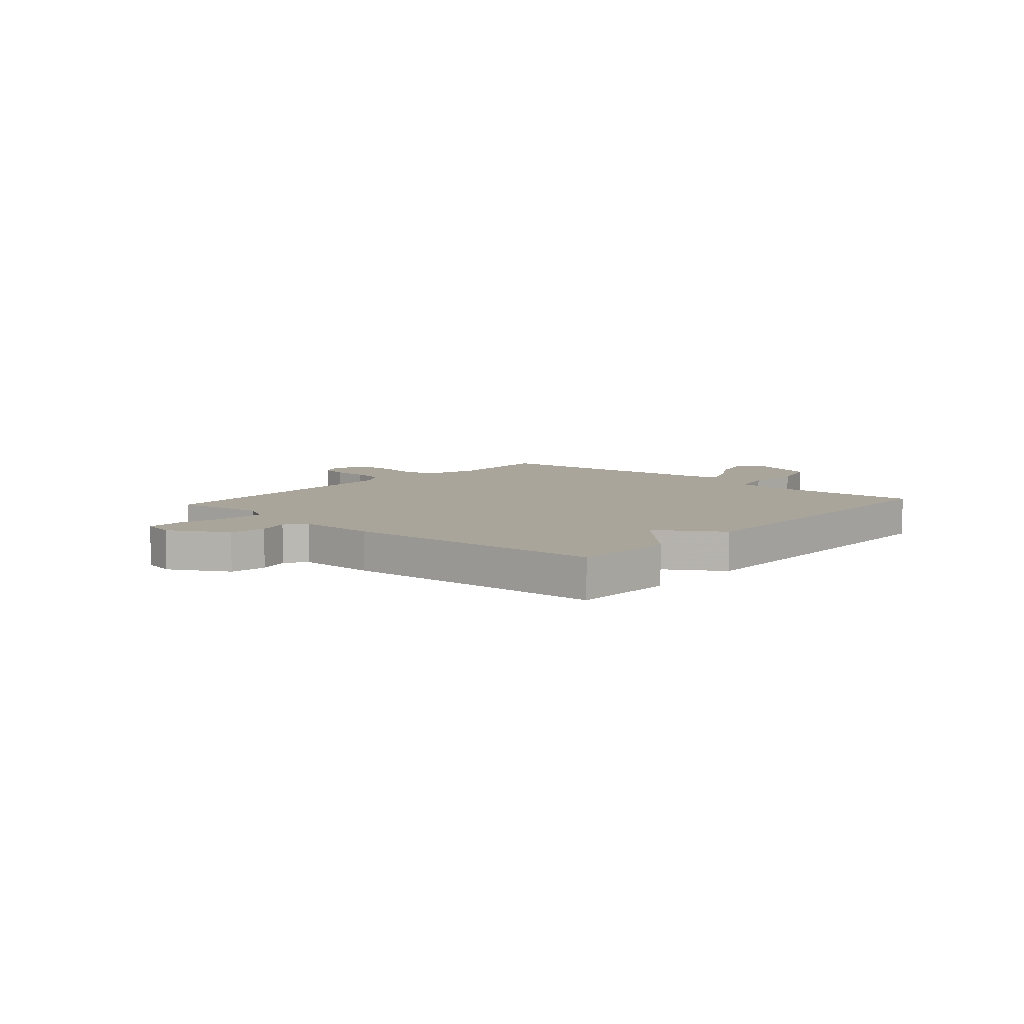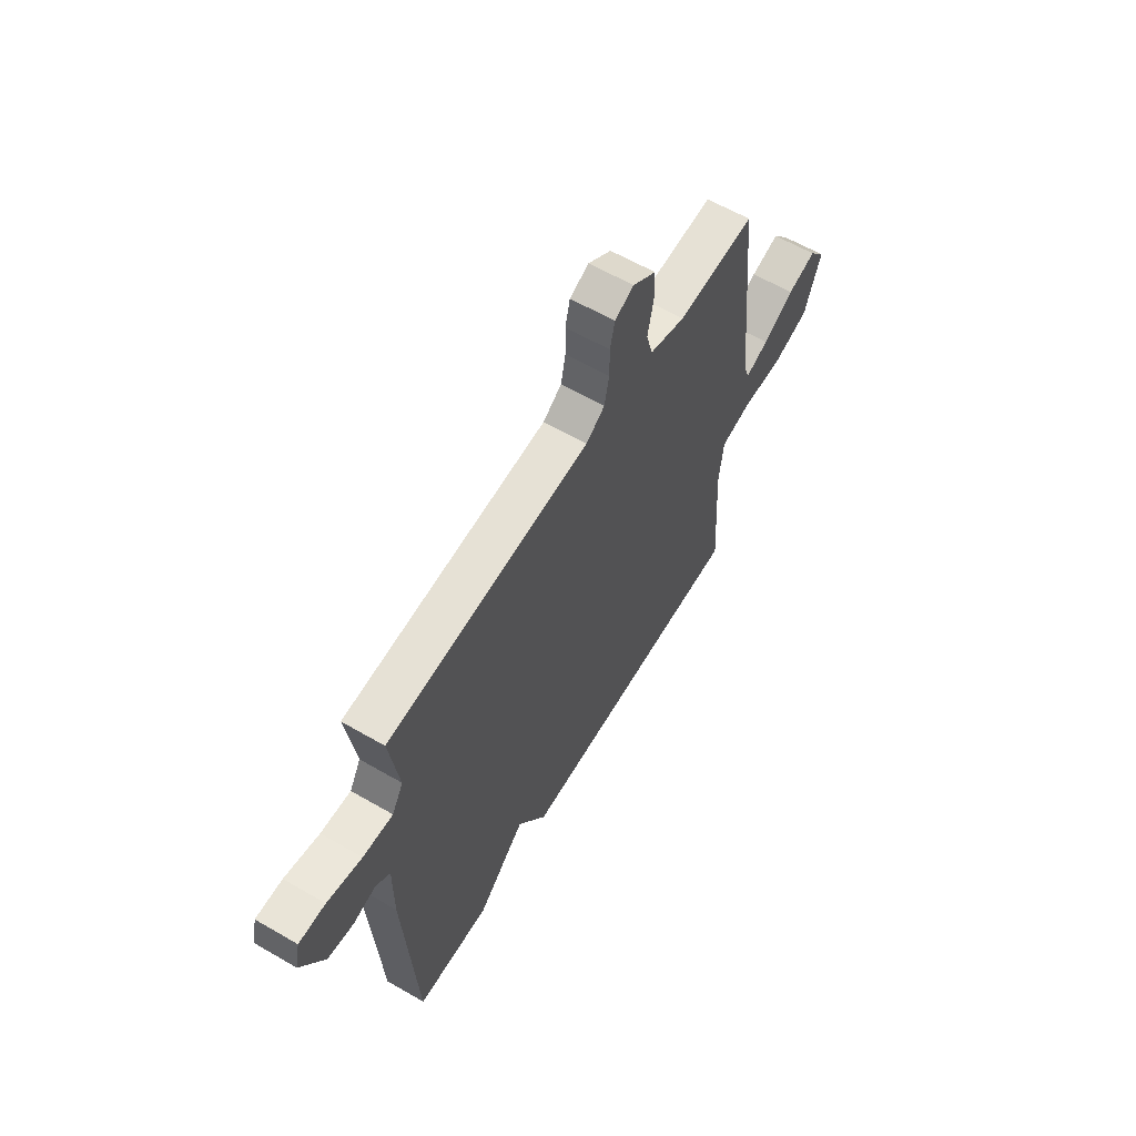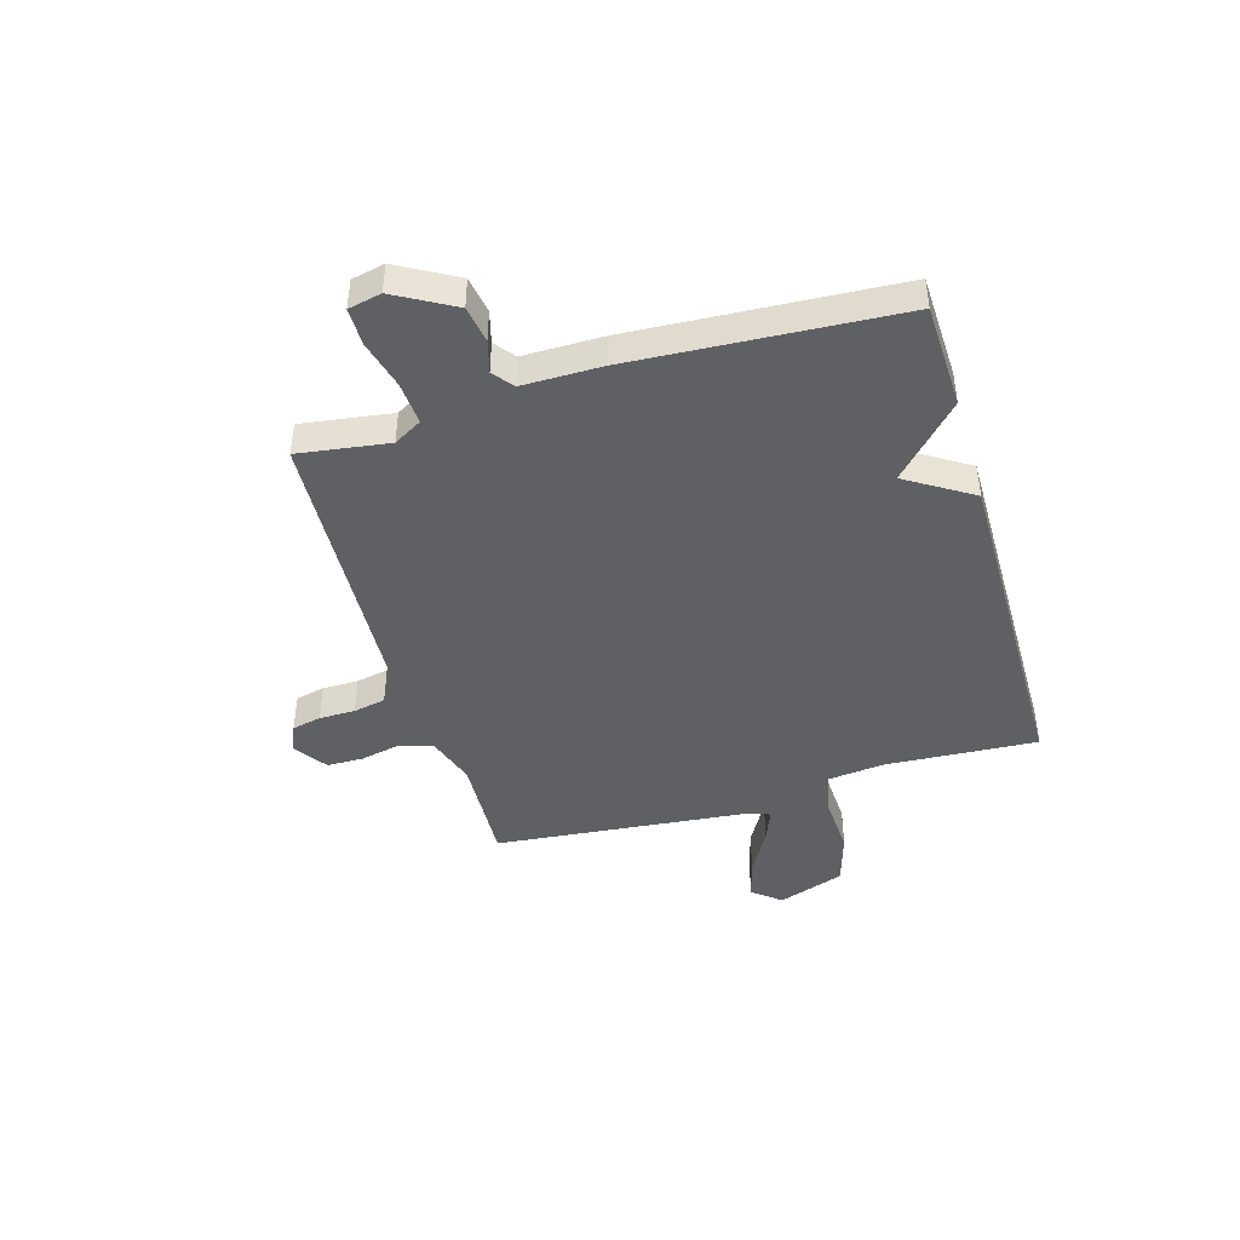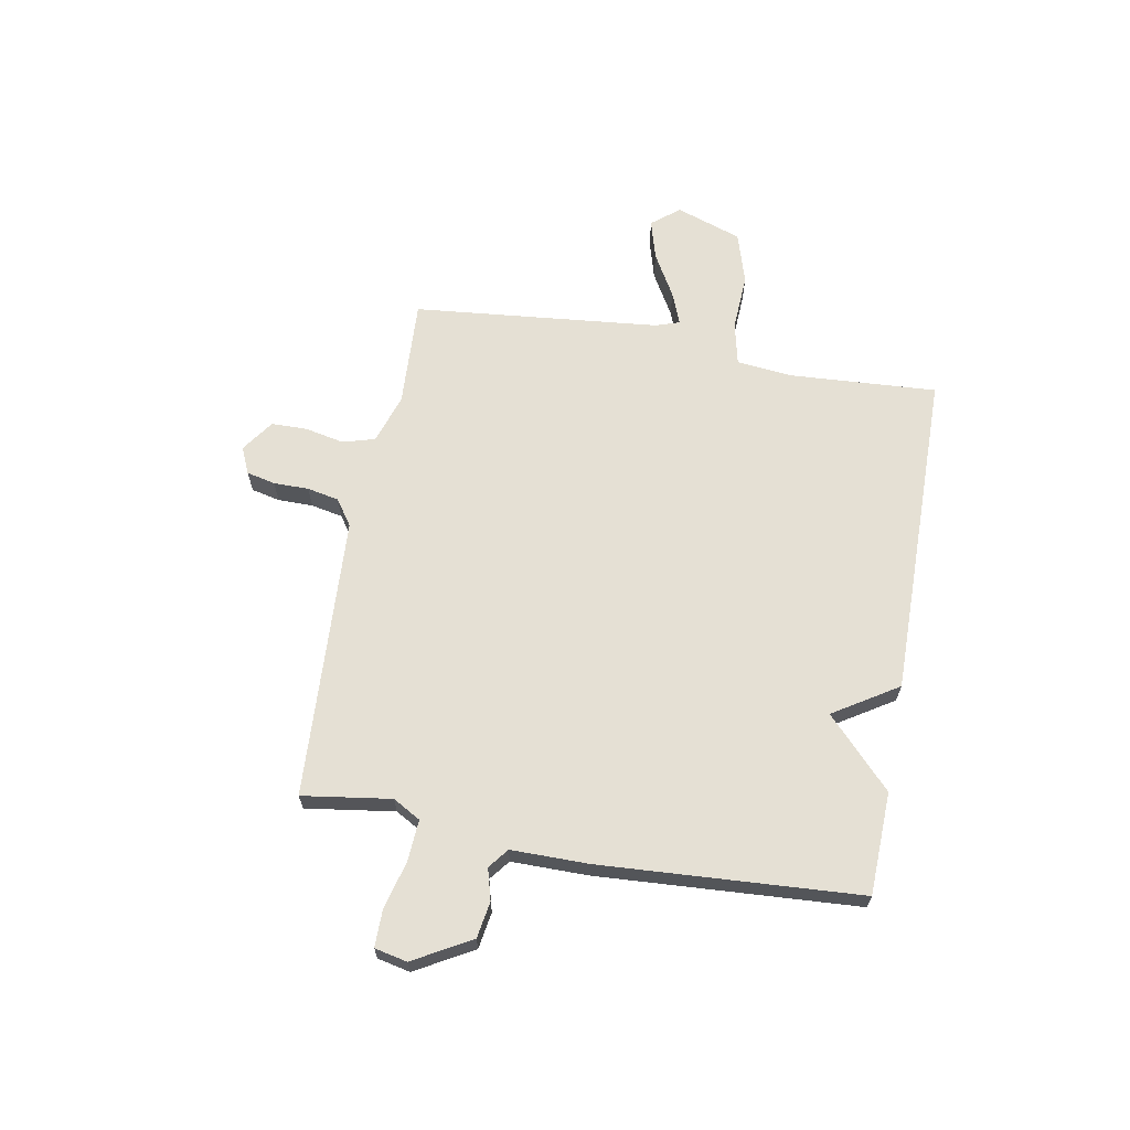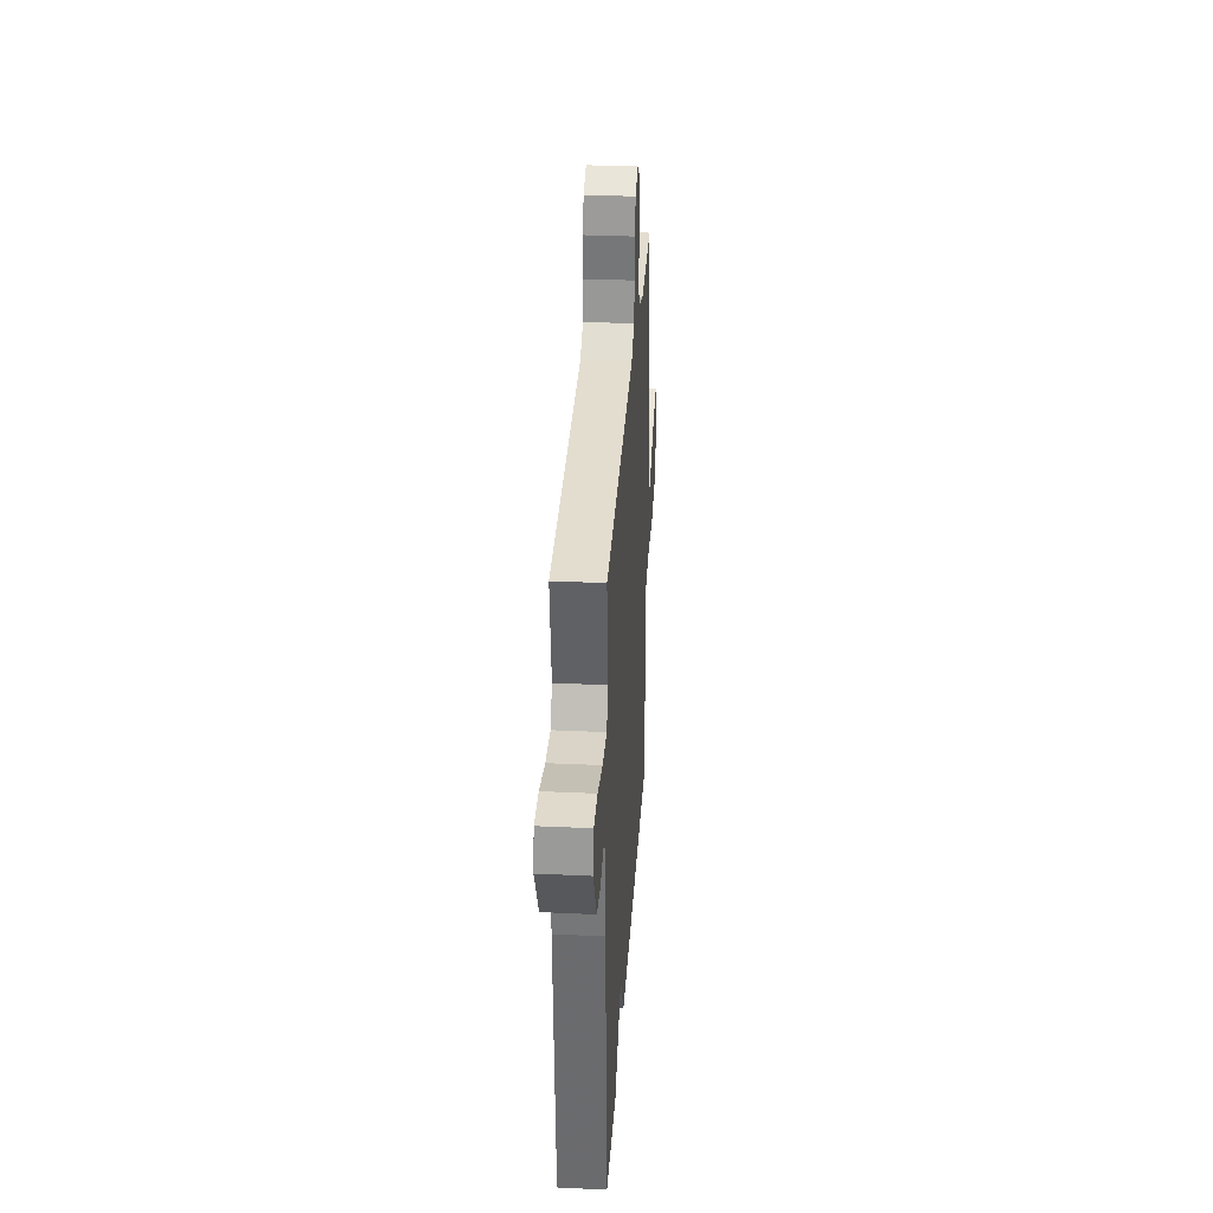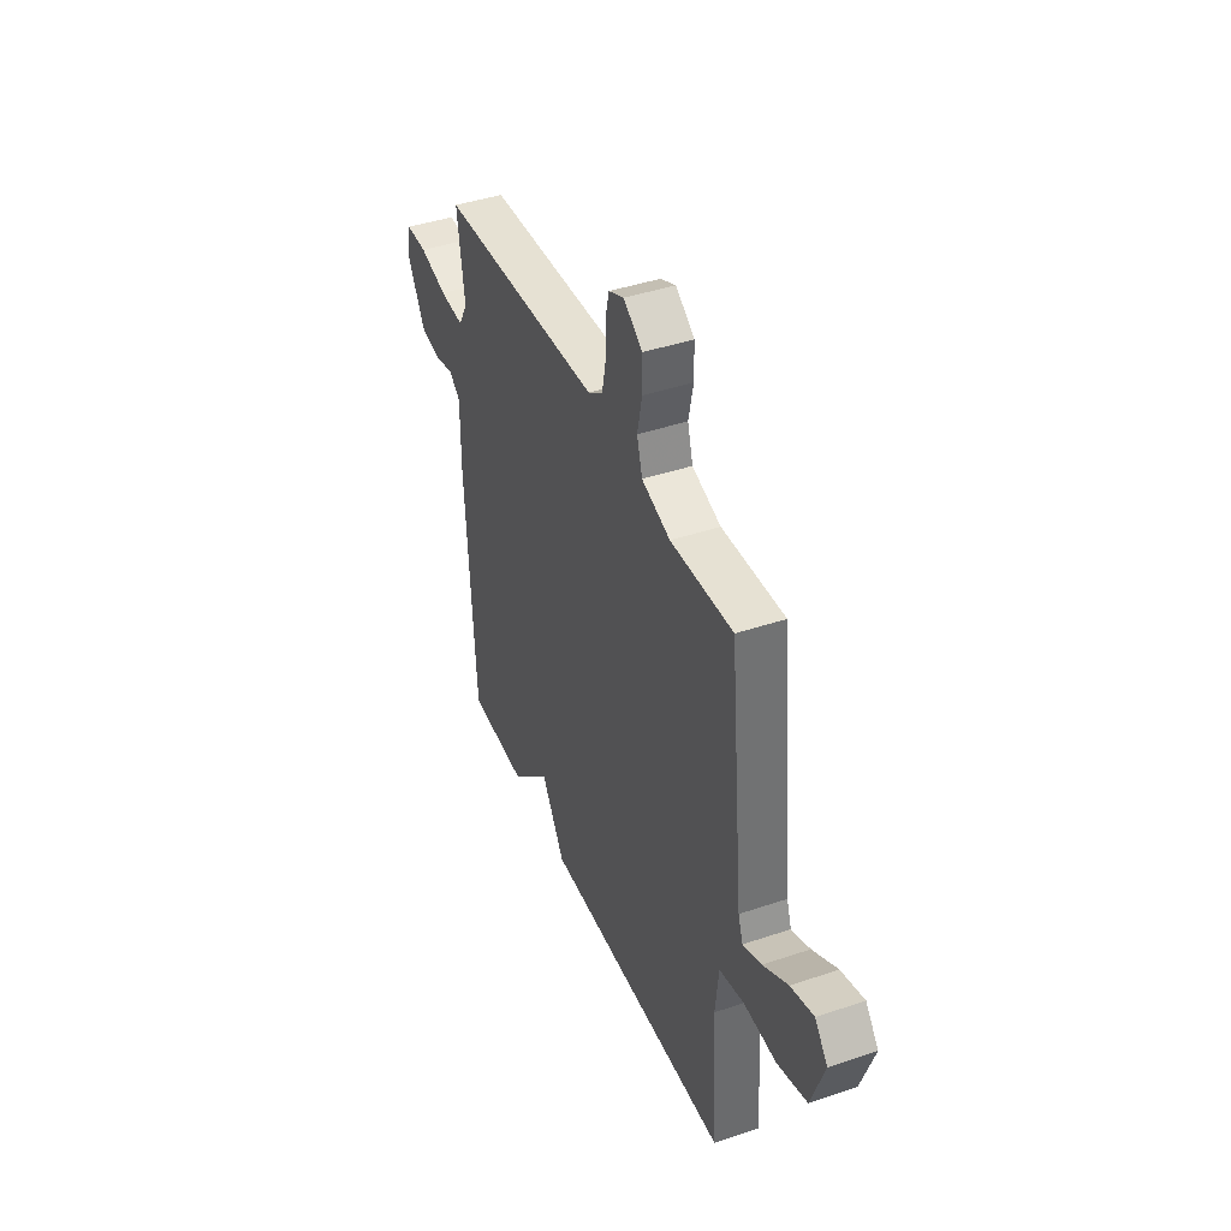
<metadata>
{"format":"obj","ext":"obj","renderer":"f3d","projection":"perspective","resolution":1024,"background":"white","views":[{"elev":7.6,"azim":131.3,"up":"+Y"},{"elev":60.9,"azim":120.6,"up":"+Z"},{"elev":-44.0,"azim":106.5,"up":"+Y"},{"elev":65.3,"azim":100.3,"up":"+Y"},{"elev":32.5,"azim":93.7,"up":"+Z"},{"elev":42.0,"azim":-112.1,"up":"+Z"}]}
</metadata>
<code>
v -0.5 0.07 0.5
v -0.3 0.07 0.49
v -0.208 0.07 0.52
v -0.191 0.07 0.58
v -0.206 0.07 0.652
v -0.205 0.07 0.718
v -0.145 0.07 0.76
v -0.096 0.07 0.738
v -0.084 0.07 0.685
v -0.084 0.07 0.62
v -0.072 0.07 0.561
v -0.024 0.07 0.528
v 0.5 0.07 0.5
v 0.476 0.07 0.336
v 0.505 0.07 0.285
v 0.582 0.07 0.29
v 0.671 0.07 0.313
v 0.739 0.07 0.313
v 0.752 0.07 0.253
v 0.692 0.07 0.147
v 0.625 0.07 0.136
v 0.567 0.07 0.152
v 0.53 0.07 0.123
v 0.53 0.07 -0.02
v 0.5 0.07 -0.5
v 0.31 0.07 -0.506
v 0.185 0.07 -0.387
v 0.11 0.07 -0.506
v -0.5 0.07 -0.5
v -0.483 0.07 -0.226
v -0.494 0.07 -0.124
v -0.573 0.07 -0.106
v -0.679 0.07 -0.111
v -0.774 0.07 -0.082
v -0.816 0.07 0.039
v -0.775 0.07 0.09
v -0.701 0.07 0.069
v -0.621 0.07 0.023
v -0.561 0.07 -0.001
v -0.546 0.07 0.043
v -0.5 0 0.5
v -0.3 0 0.49
v -0.208 0 0.52
v -0.191 0 0.58
v -0.206 0 0.652
v -0.205 0 0.718
v -0.145 0 0.76
v -0.096 0 0.738
v -0.084 0 0.685
v -0.084 0 0.62
v -0.072 0 0.561
v -0.024 0 0.528
v 0.5 0 0.5
v 0.476 0 0.336
v 0.505 0 0.285
v 0.582 0 0.29
v 0.671 0 0.313
v 0.739 0 0.313
v 0.752 0 0.253
v 0.692 0 0.147
v 0.625 0 0.136
v 0.567 0 0.152
v 0.53 0 0.123
v 0.53 0 -0.02
v 0.5 0 -0.5
v 0.31 0 -0.506
v 0.185 0 -0.387
v 0.11 0 -0.506
v -0.5 0 -0.5
v -0.483 0 -0.226
v -0.494 0 -0.124
v -0.573 0 -0.106
v -0.679 0 -0.111
v -0.774 0 -0.082
v -0.816 0 0.039
v -0.775 0 0.09
v -0.701 0 0.069
v -0.621 0 0.023
v -0.561 0 -0.001
v -0.546 0 0.043
f 36 37 38
f 35 36 38
f 34 35 38
f 33 34 38
f 32 33 38
f 31 32 38 39
f 27 28 29 30
f 27 30 31
f 25 26 27
f 24 25 27
f 23 24 27
f 31 39 40
f 27 31 40
f 23 27 40
f 20 21 22
f 19 20 22
f 18 19 22
f 17 18 22
f 16 17 22
f 22 23 40
f 16 22 40
f 15 16 40
f 12 13 14
f 8 9 10
f 7 8 10
f 6 7 10
f 5 6 10
f 4 5 10
f 3 4 10 11
f 2 3 11 12
f 40 1 2
f 14 15 40
f 12 14 40
f 2 12 40
f 78 77 76
f 78 76 75
f 78 75 74
f 78 74 73
f 78 73 72
f 79 78 72 71
f 70 69 68 67
f 71 70 67
f 67 66 65
f 67 65 64
f 67 64 63
f 80 79 71
f 80 71 67
f 80 67 63
f 62 61 60
f 62 60 59
f 62 59 58
f 62 58 57
f 62 57 56
f 80 63 62
f 80 62 56
f 80 56 55
f 54 53 52
f 50 49 48
f 50 48 47
f 50 47 46
f 50 46 45
f 50 45 44
f 51 50 44 43
f 52 51 43 42
f 42 41 80
f 80 55 54
f 80 54 52
f 80 52 42
f 1 41 42 2
f 2 42 43 3
f 3 43 44 4
f 4 44 45 5
f 5 45 46 6
f 6 46 47 7
f 7 47 48 8
f 8 48 49 9
f 9 49 50 10
f 10 50 51 11
f 11 51 52 12
f 12 52 53 13
f 13 53 54 14
f 14 54 55 15
f 15 55 56 16
f 16 56 57 17
f 17 57 58 18
f 18 58 59 19
f 19 59 60 20
f 20 60 61 21
f 21 61 62 22
f 22 62 63 23
f 23 63 64 24
f 24 64 65 25
f 25 65 66 26
f 26 66 67 27
f 27 67 68 28
f 28 68 69 29
f 29 69 70 30
f 30 70 71 31
f 31 71 72 32
f 32 72 73 33
f 33 73 74 34
f 34 74 75 35
f 35 75 76 36
f 36 76 77 37
f 37 77 78 38
f 38 78 79 39
f 39 79 80 40
f 40 80 41 1

</code>
